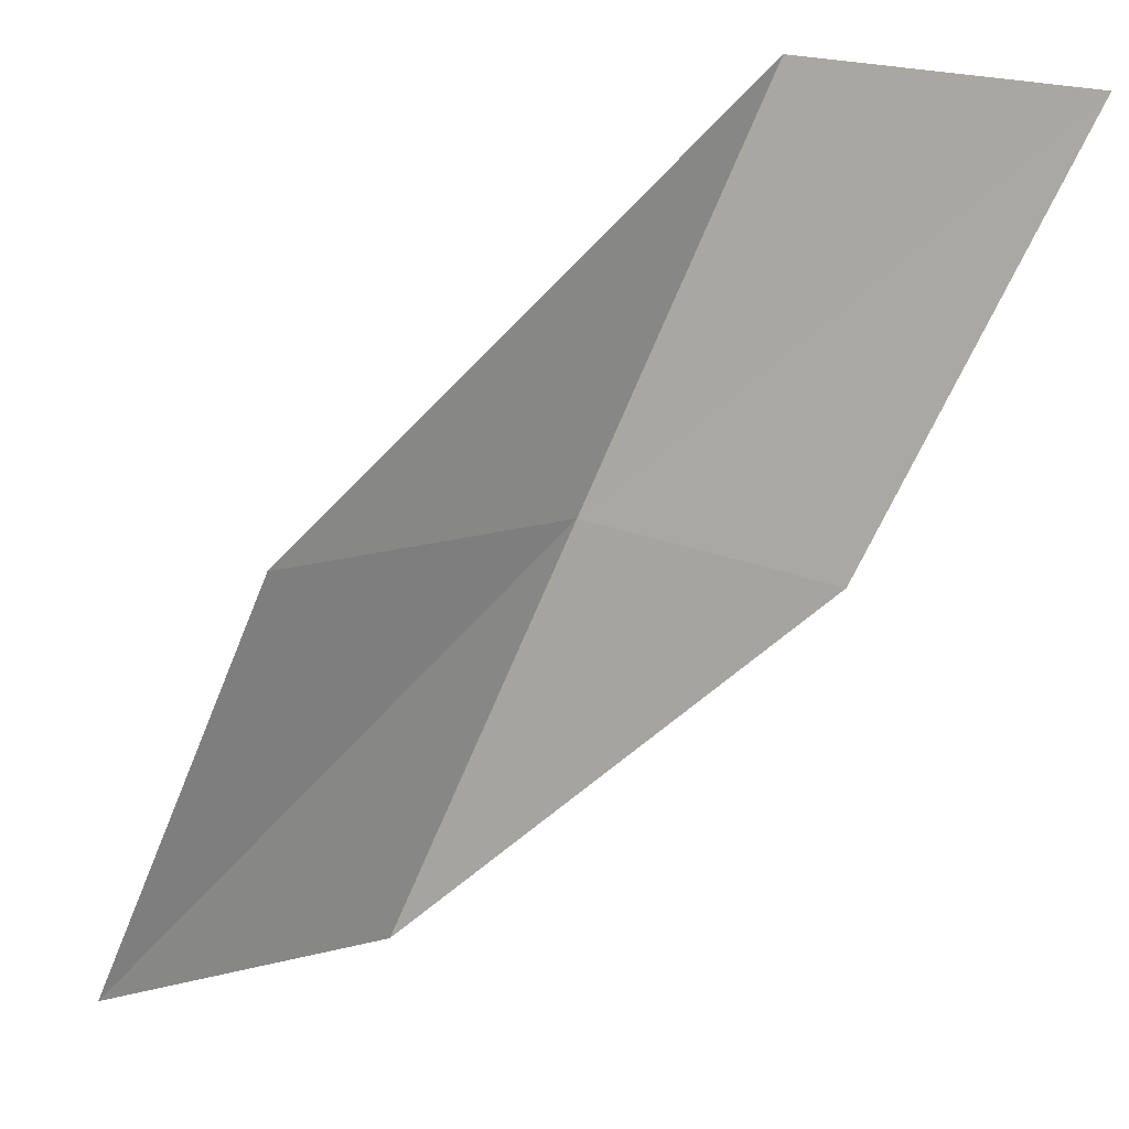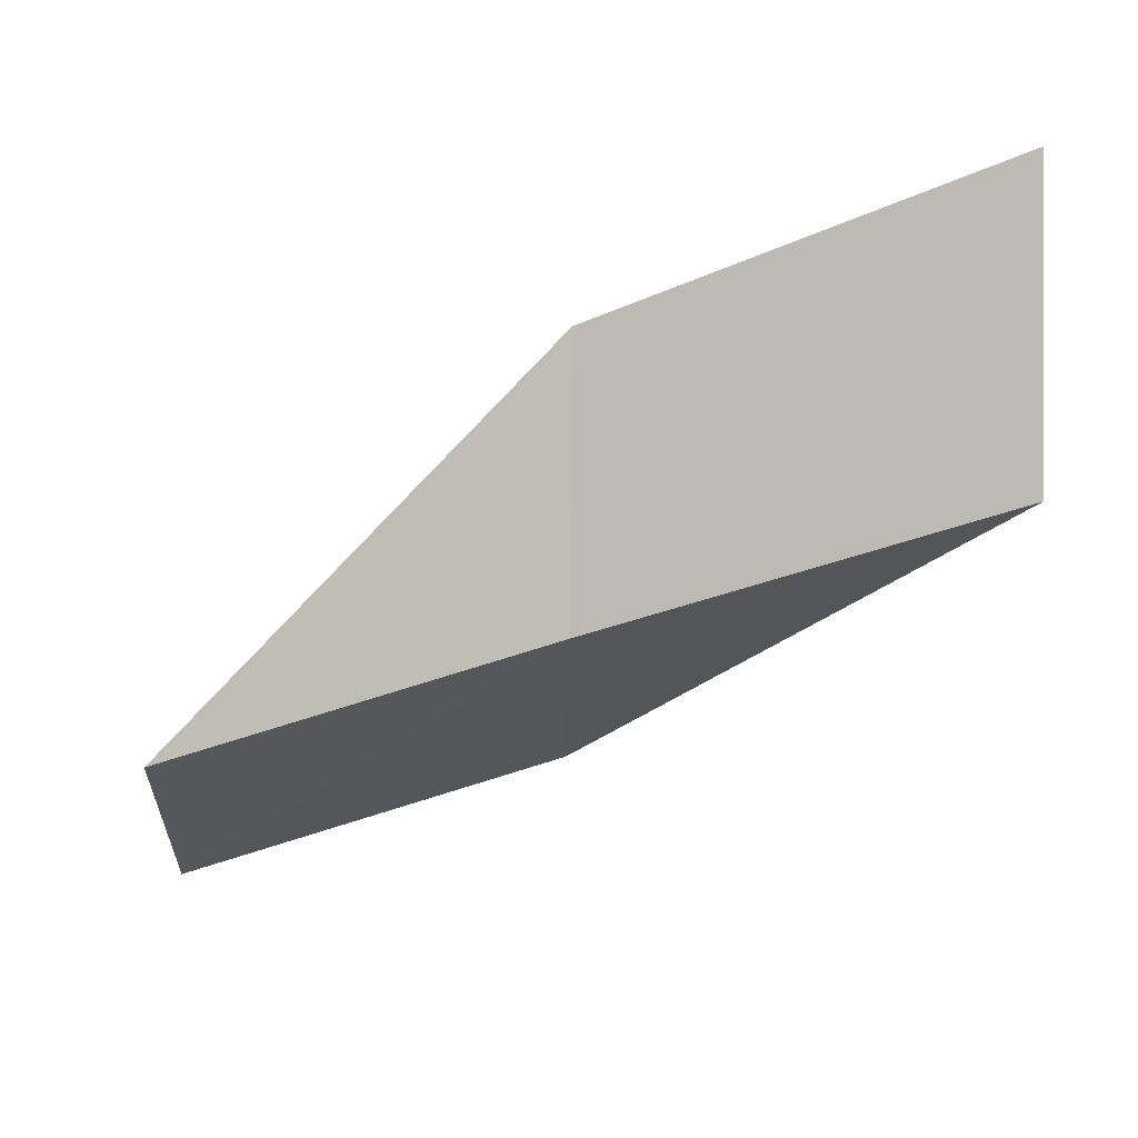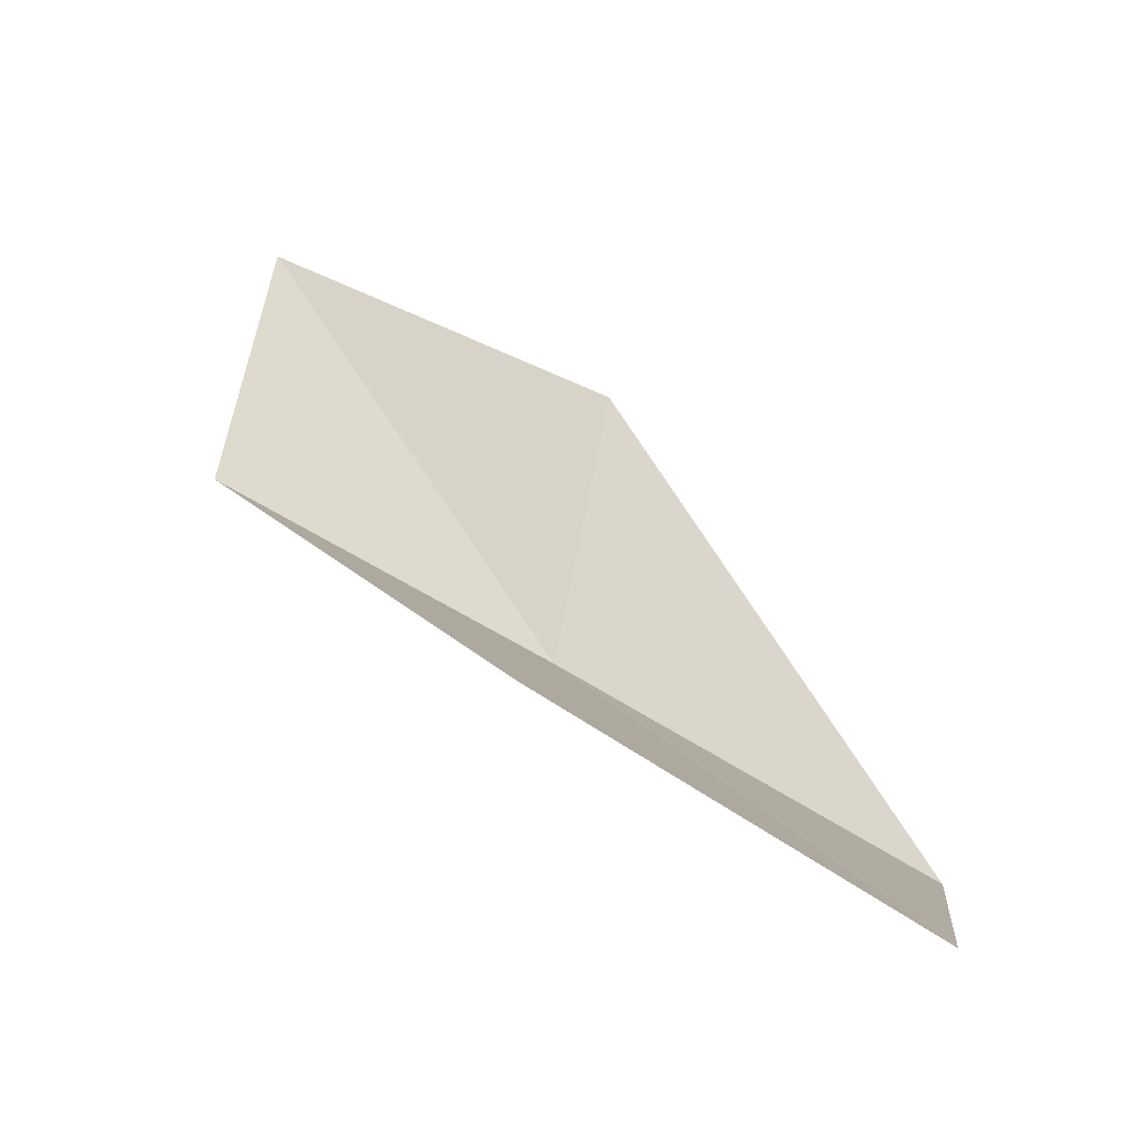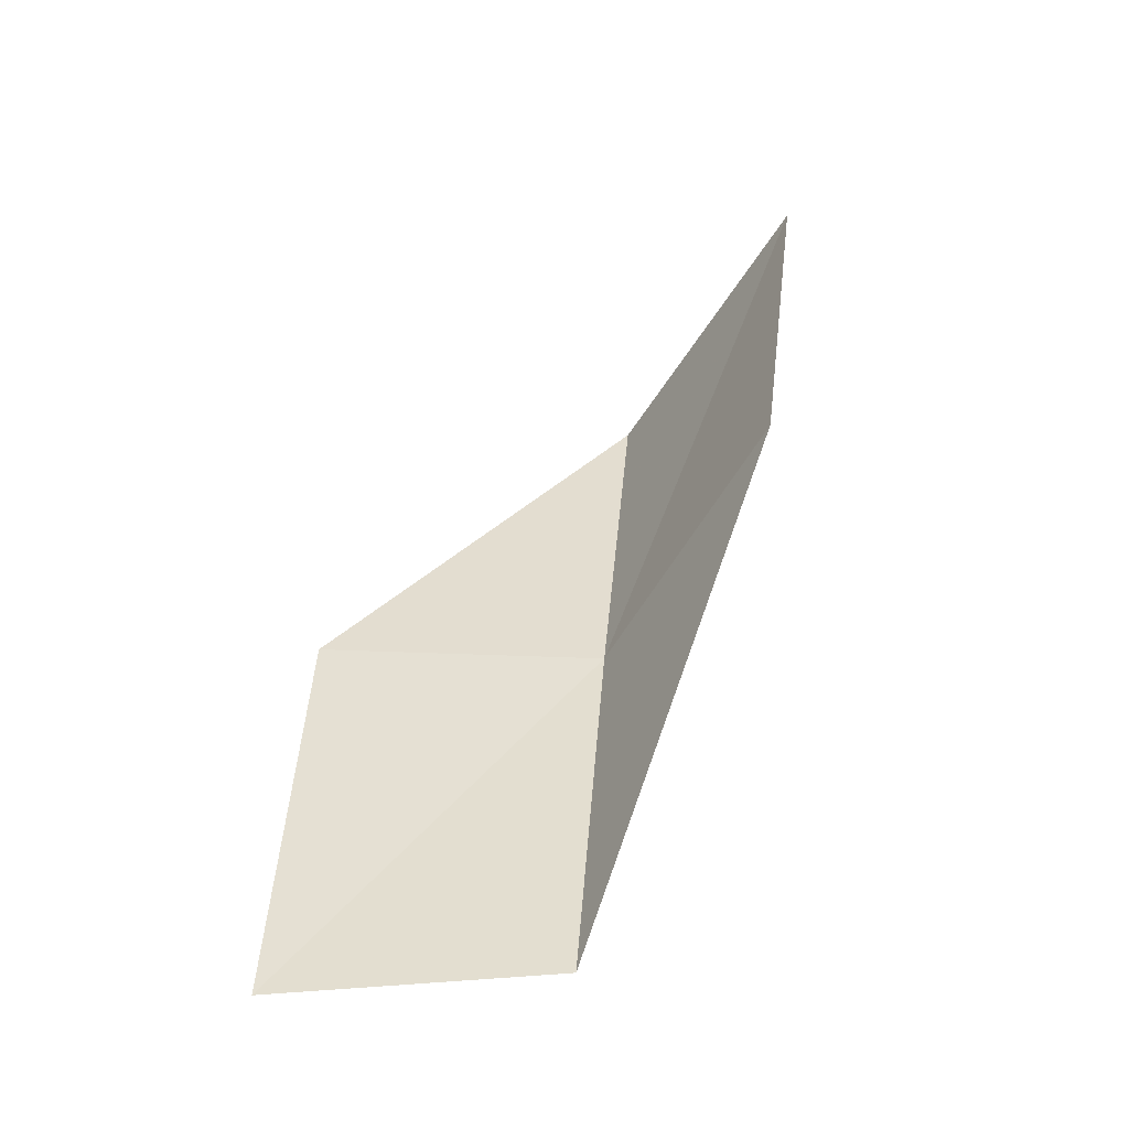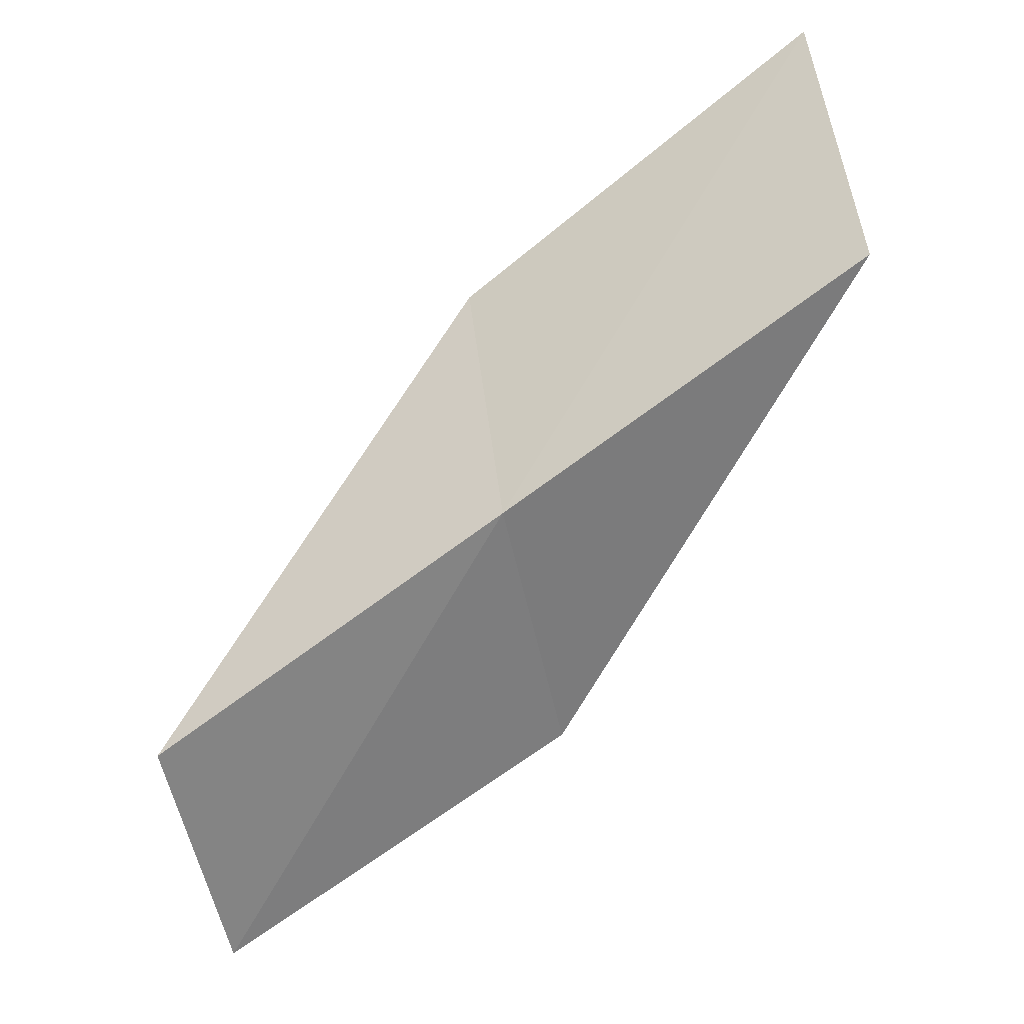
<metadata>
{"format":"obj","ext":"obj","renderer":"f3d","projection":"perspective","resolution":1024,"background":"white","views":[{"elev":19.2,"azim":165.5,"up":"+Z"},{"elev":-39.9,"azim":-90.8,"up":"+Y"},{"elev":55.1,"azim":-78.6,"up":"+Y"},{"elev":31.3,"azim":160.8,"up":"+Y"},{"elev":-70.3,"azim":-77.3,"up":"+Y"}]}
</metadata>
<code>
v -8.352 32.69 52.3
v -5.259 33.47 52.3
v -10.25 32.85 56.66
v -12.26 35.5 56.66
v -10.16 35.19 52.3
v -3.545 33.01 47.94
v -6.494 32.41 47.94
f 1 3 2
f 1 5 4
f 1 4 3
f 1 6 7
f 1 2 6
f 1 7 5

</code>
